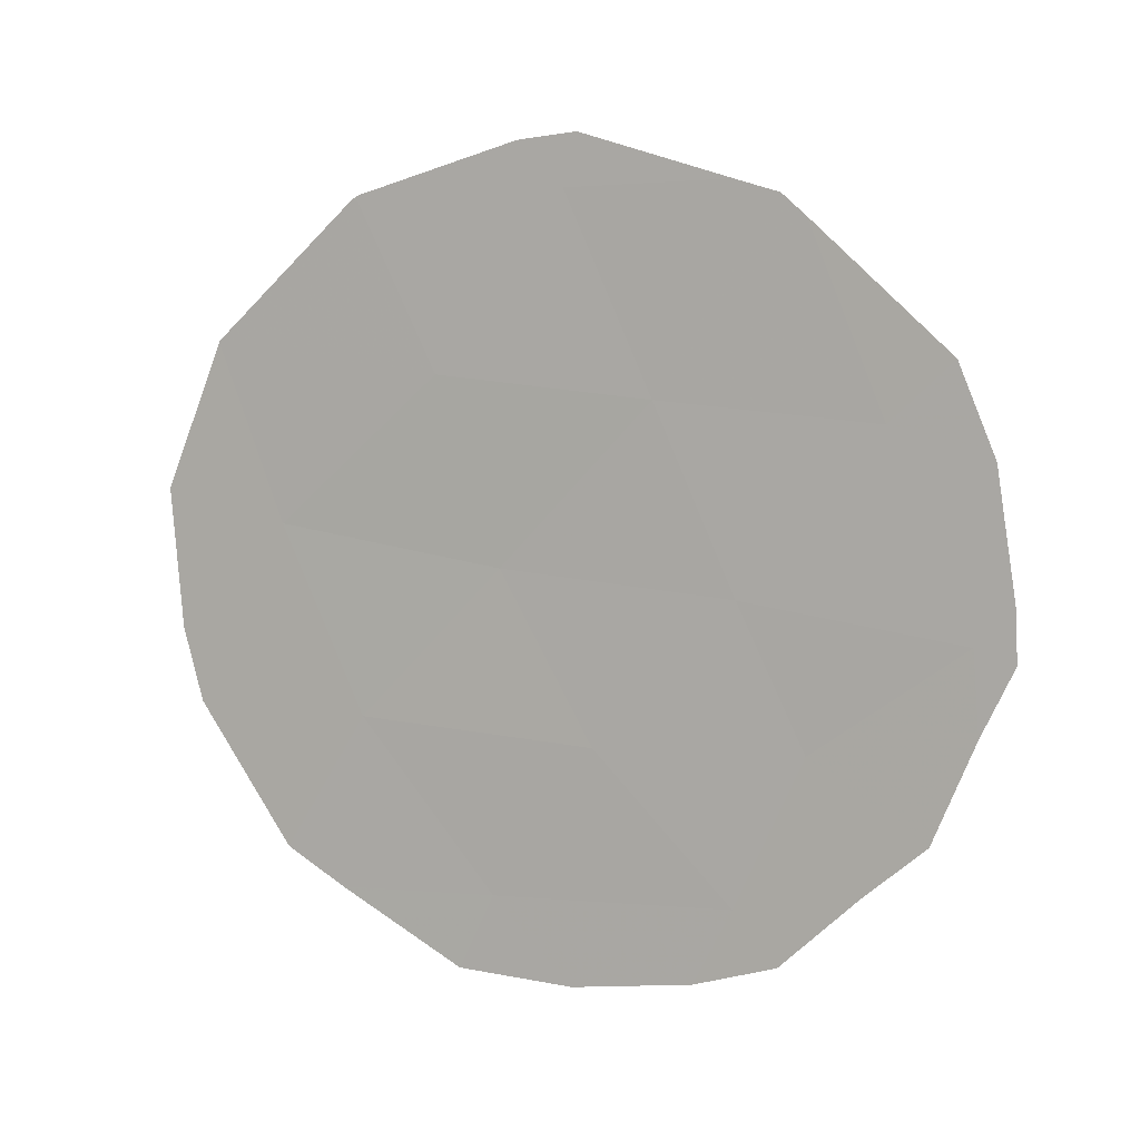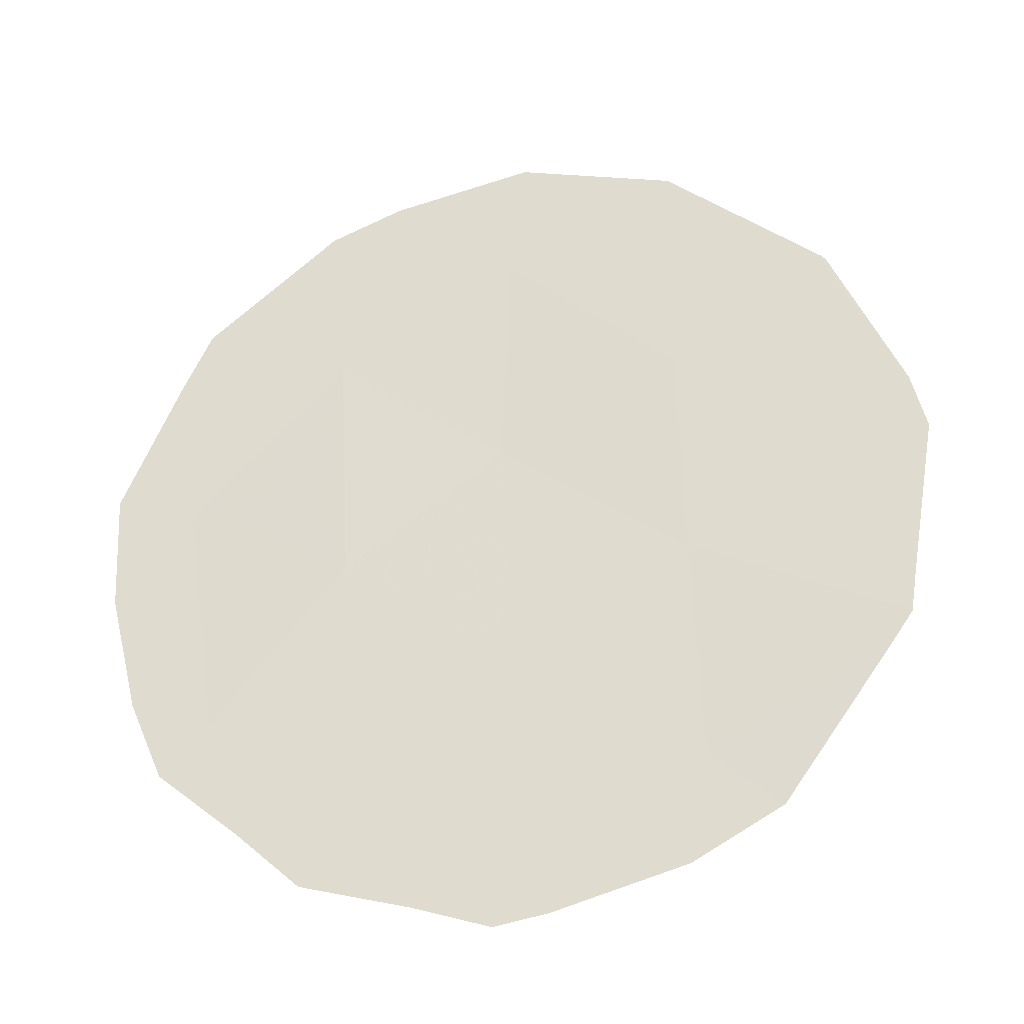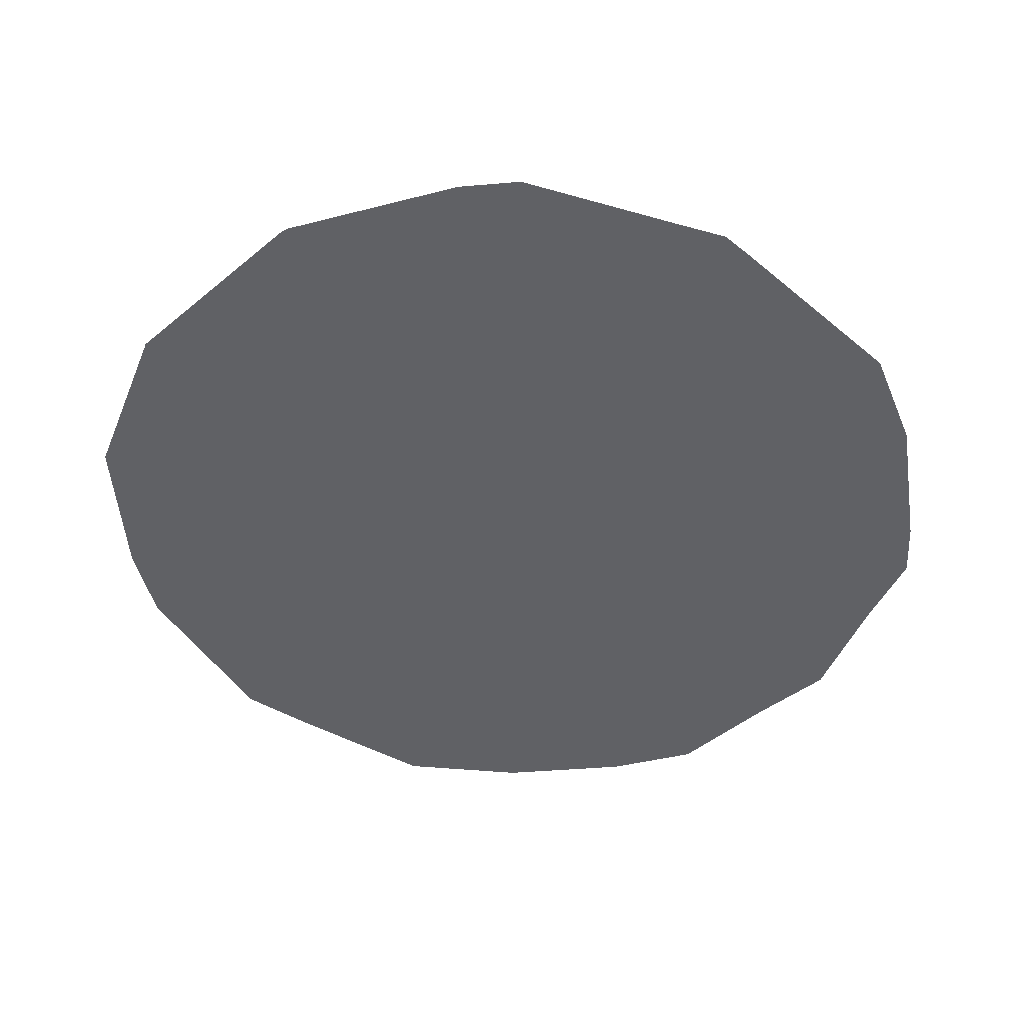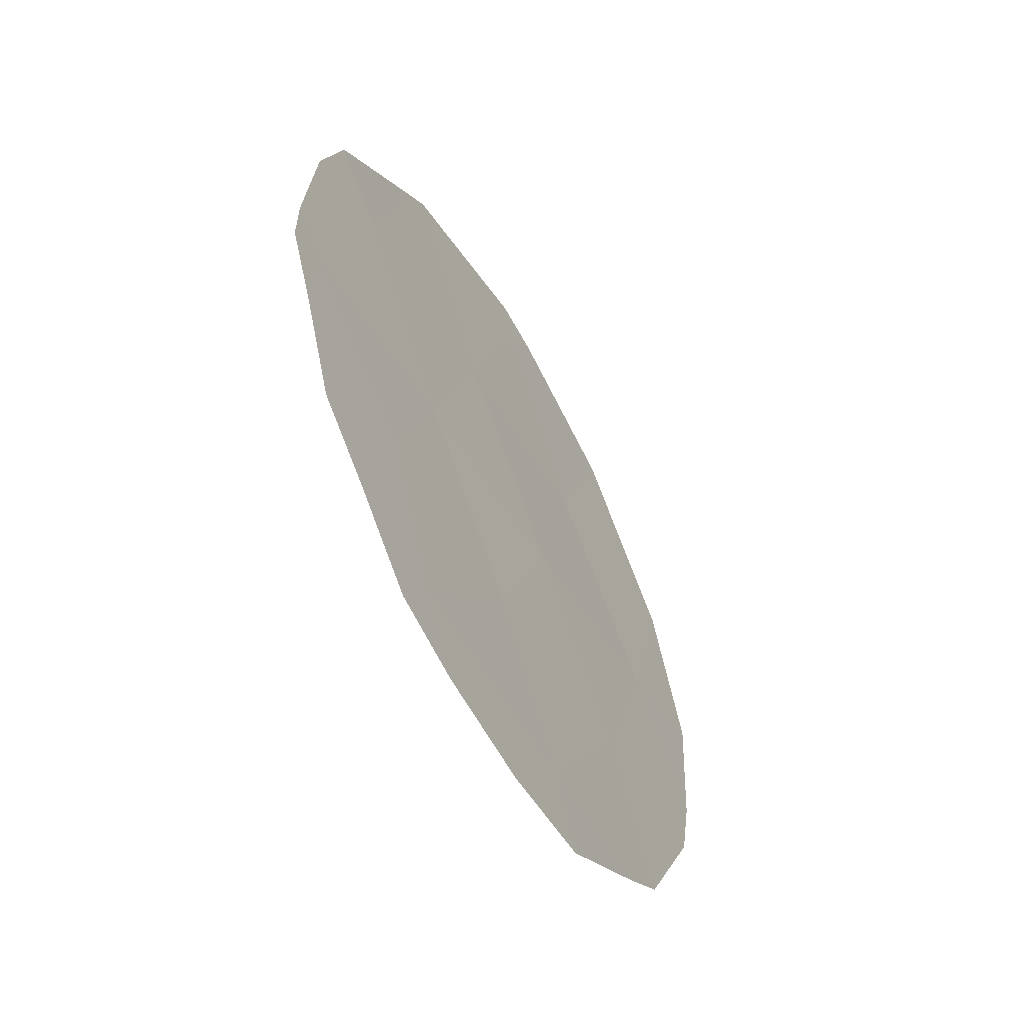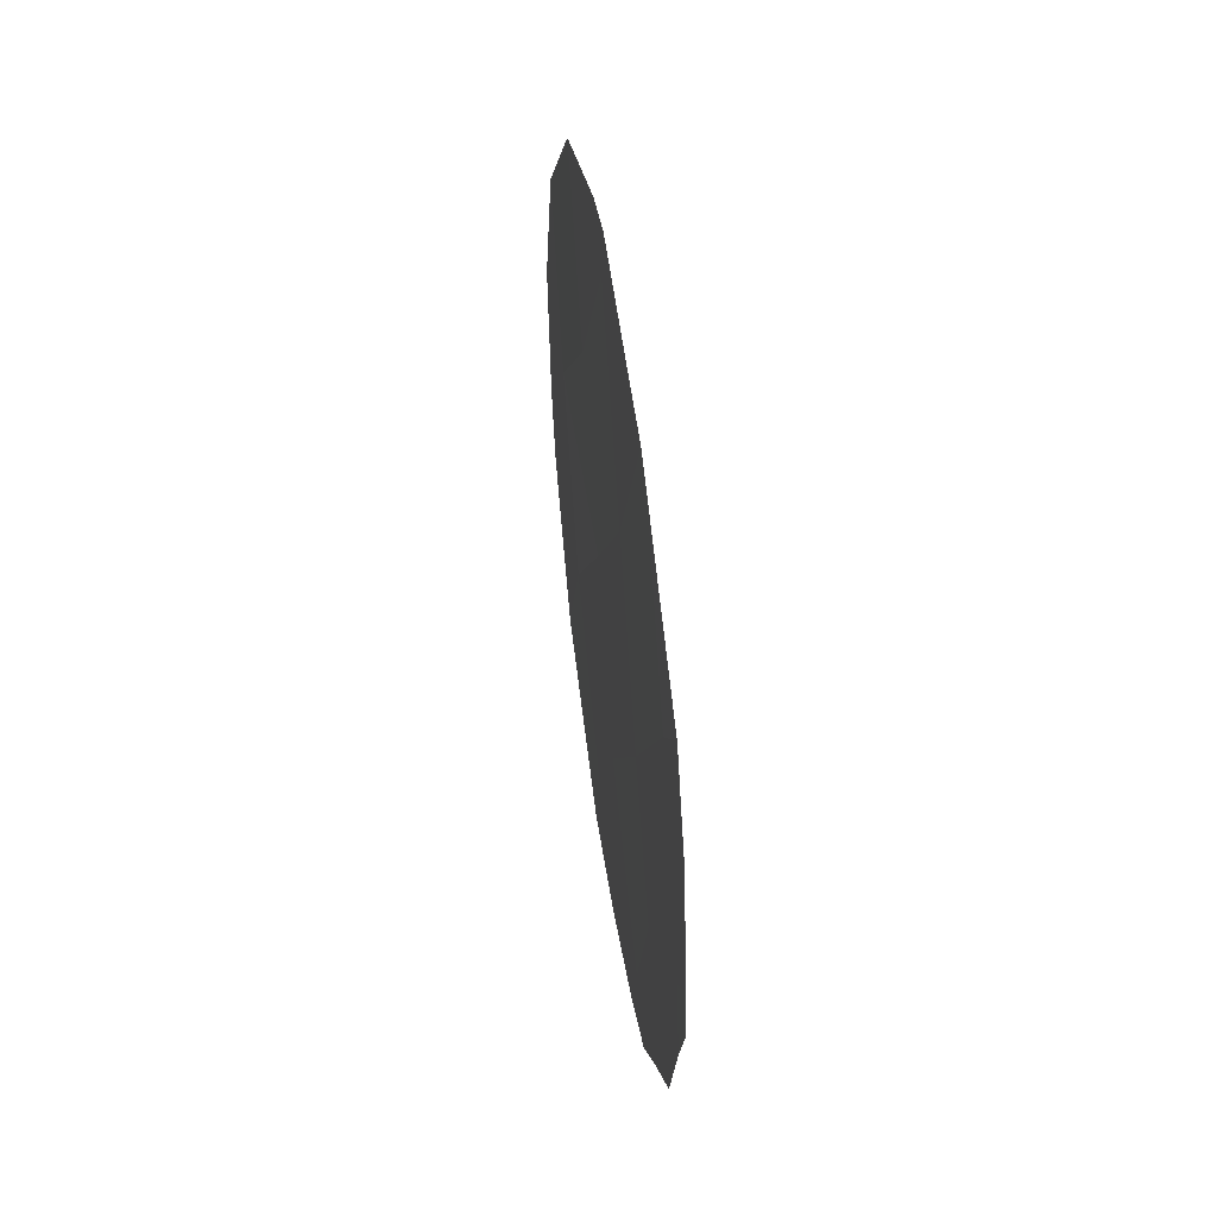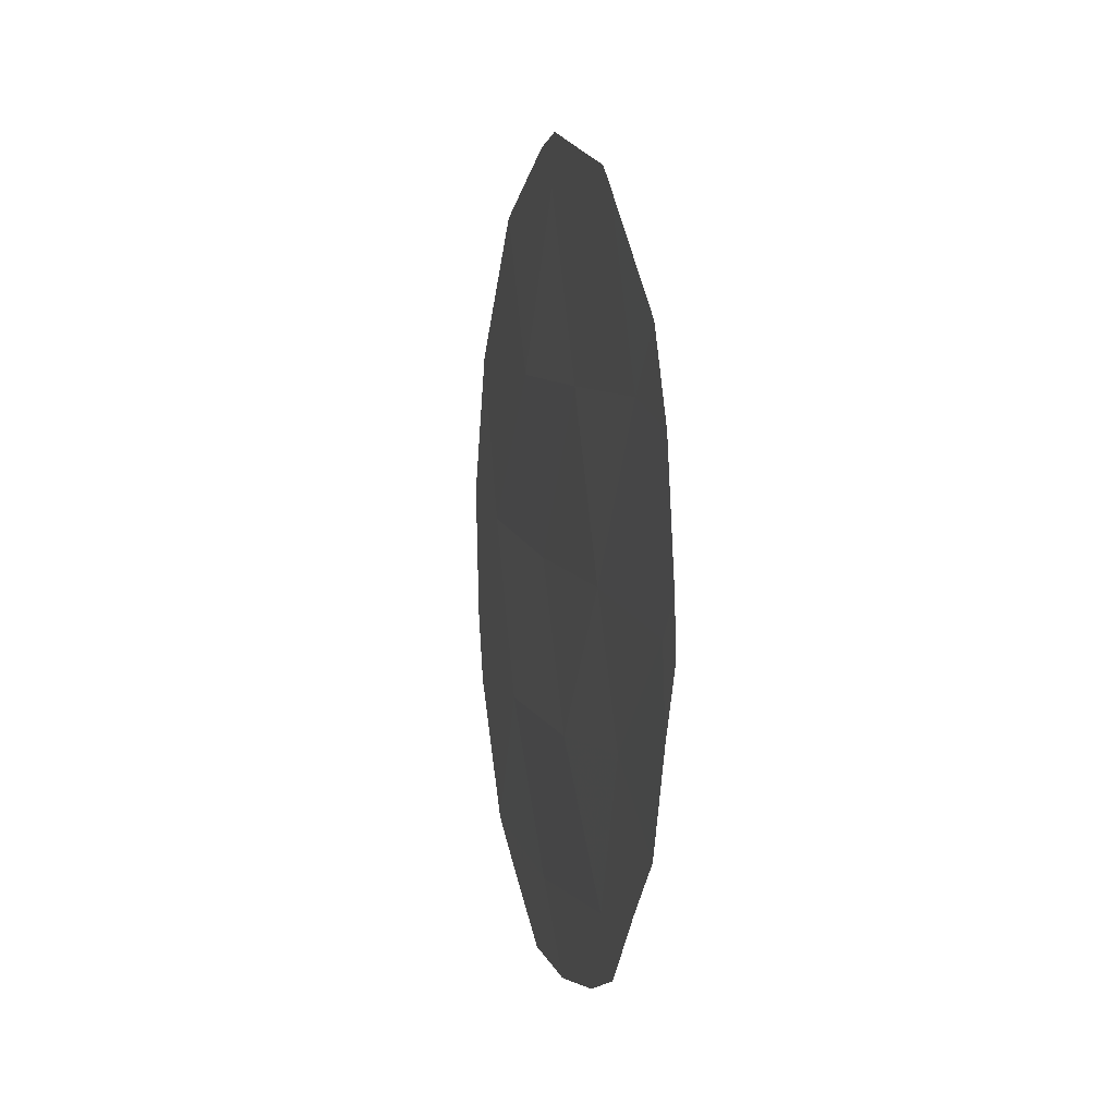
<metadata>
{"format":"obj","ext":"obj","renderer":"f3d","projection":"perspective","resolution":1024,"background":"white","views":[{"elev":7.4,"azim":-42.4,"up":"+Z"},{"elev":-61.4,"azim":-75.9,"up":"+Y"},{"elev":40.6,"azim":-59.8,"up":"+Z"},{"elev":-53.7,"azim":57.0,"up":"+Z"},{"elev":43.1,"azim":20.3,"up":"+Z"},{"elev":1.8,"azim":15.8,"up":"+Z"}]}
</metadata>
<code>
v 84.84 81.16 2.627
v 84.4 82.02 1.185
v 83.74 83.08 7.485
v 84.09 82.43 5.944
v 85.45 80 4.026
v 85.07 80.66 5.752
v 85.77 79.45 2.68
v 84.41 81.93 4.212
v 86.45 78.18 3.716
v 83.09 84.32 6.211
v 84.66 81.36 7.584
v 86.06 78.85 5.584
v 85.48 80.03 1.251
v 83.77 83.13 2.779
v 83.38 83.8 4.545
v 86.02 79.02 1.446
v 85.67 79.67 0.7613
v 83.41 83.82 1.486
v 83.68 83.33 1.14
v 84.77 81.35 0.3932
v 84.24 82.32 0.4697
v 83.71 83.12 7.499
v 83.74 83.08 7.532
v 85.31 80.35 0.5318
v 83.08 84.33 6.222
v 86.61 77.87 4.074
v 86.52 78.03 5.294
v 85.7 79.45 7.327
v 86.34 78.33 6.146
v 85.59 79.65 7.527
v 82.83 84.82 4.837
v 82.89 84.73 3.519
v 86.3 78.49 1.961
v 83.08 84.33 6.203
v 83.08 84.33 6.215
v 86.63 77.86 3.58
v 86.48 78.13 2.929
v 84.72 81.25 8.062
v 85.39 80.01 7.646
v 84.46 81.73 7.998
v 82.98 84.58 2.823
f 3 10 4
f 7 5 1
f 13 17 16
f 5 8 1
f 8 6 4
f 2 14 18
f 2 18 19
f 2 1 14
f 5 7 9
f 2 13 1
f 2 21 20
f 3 23 22
f 13 2 20
f 13 20 24
f 2 19 21
f 10 3 22
f 10 22 25
f 11 3 4
f 8 5 6
f 12 9 26
f 12 26 27
f 1 8 14
f 12 29 28
f 6 12 28
f 6 28 30
f 4 10 15
f 4 6 11
f 15 31 32
f 5 9 12
f 7 13 16
f 7 16 33
f 13 24 17
f 13 7 1
f 10 35 34
f 15 10 34
f 15 34 31
f 9 37 36
f 9 7 33
f 9 33 37
f 9 36 26
f 5 12 6
f 15 14 8
f 11 39 38
f 3 11 40
f 3 40 23
f 11 38 40
f 11 6 30
f 11 30 39
f 14 41 18
f 12 27 29
f 14 15 32
f 14 32 41
f 10 25 35
f 15 8 4

</code>
